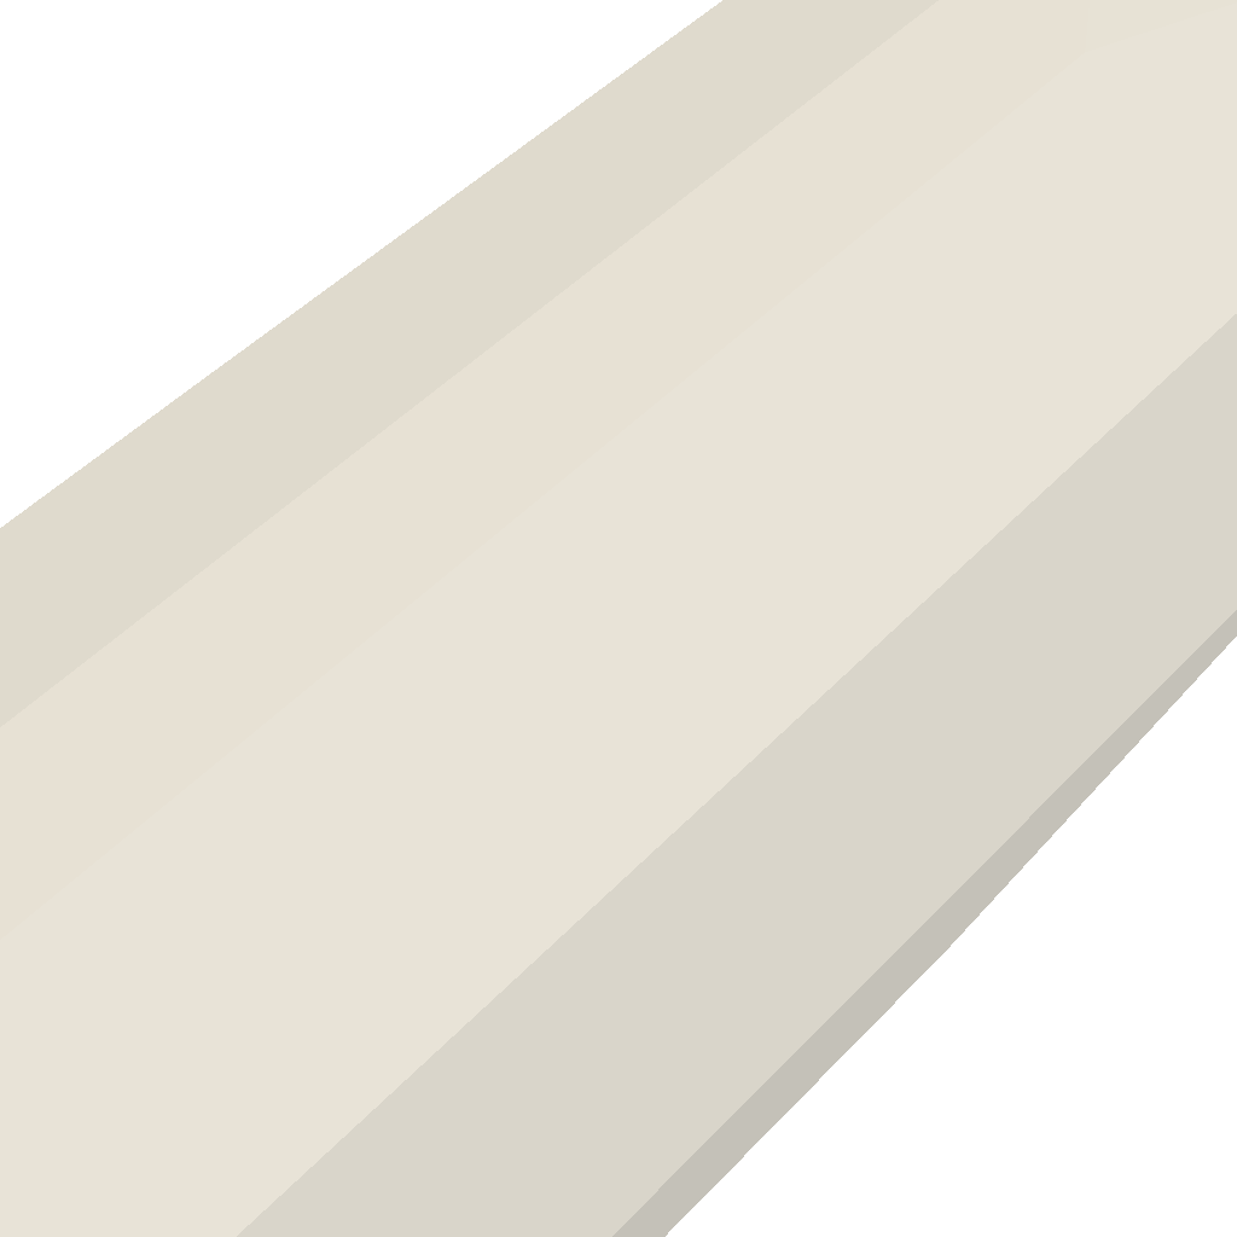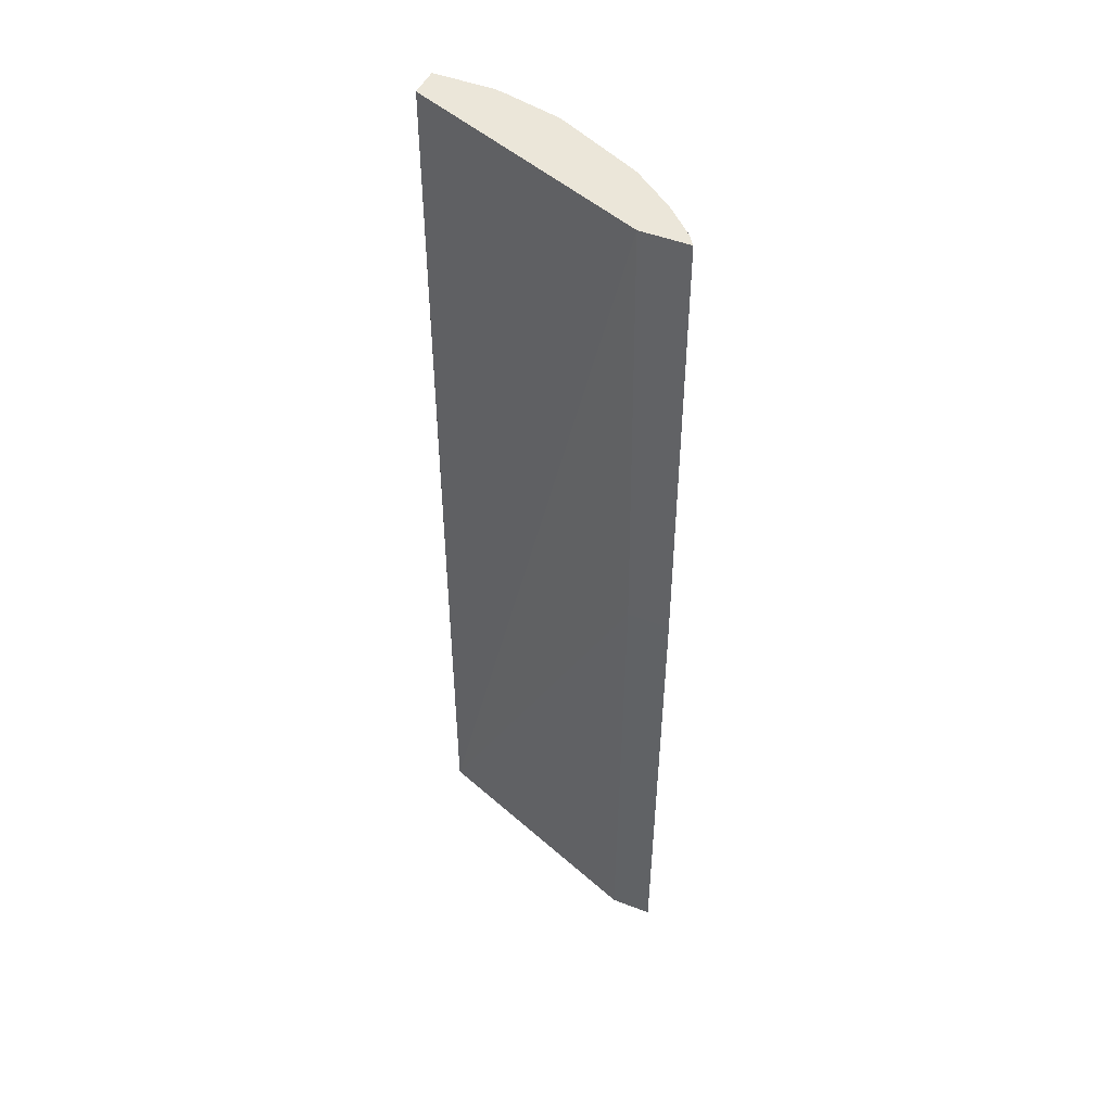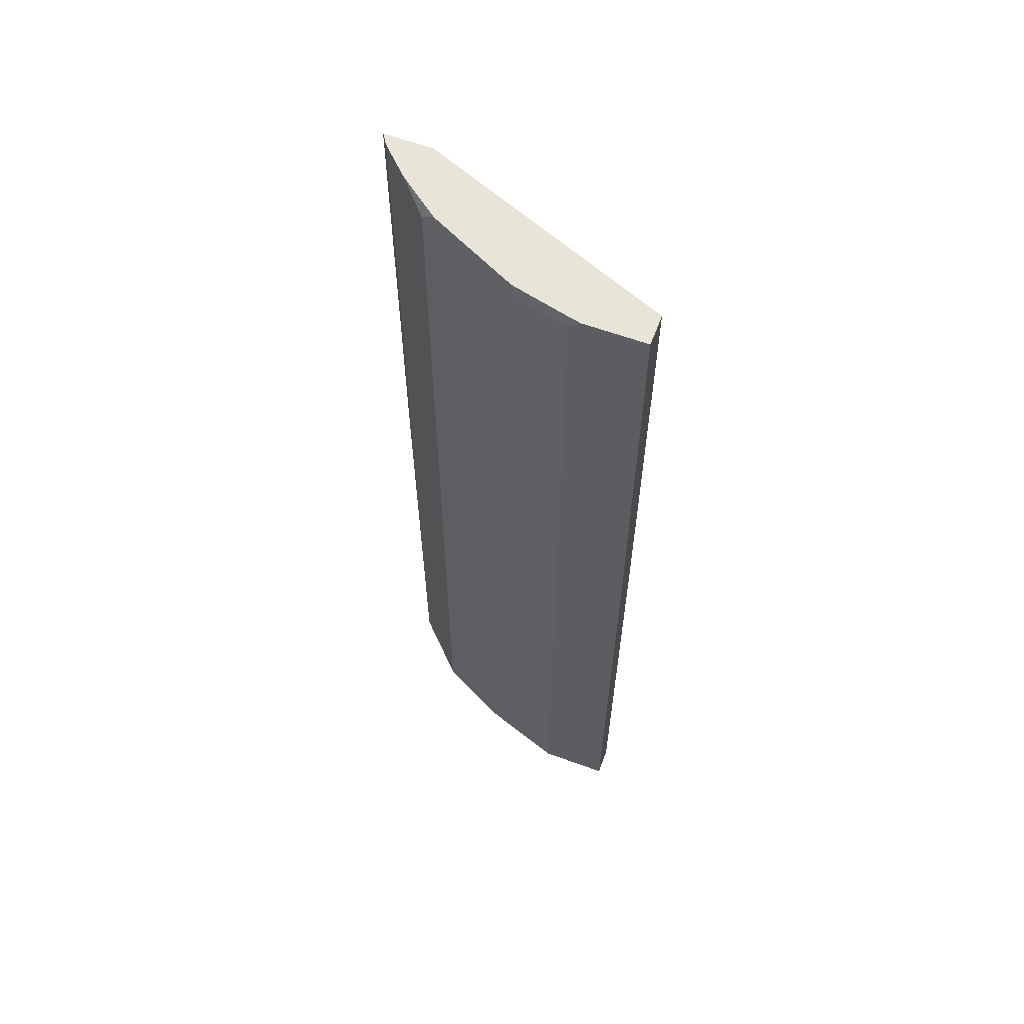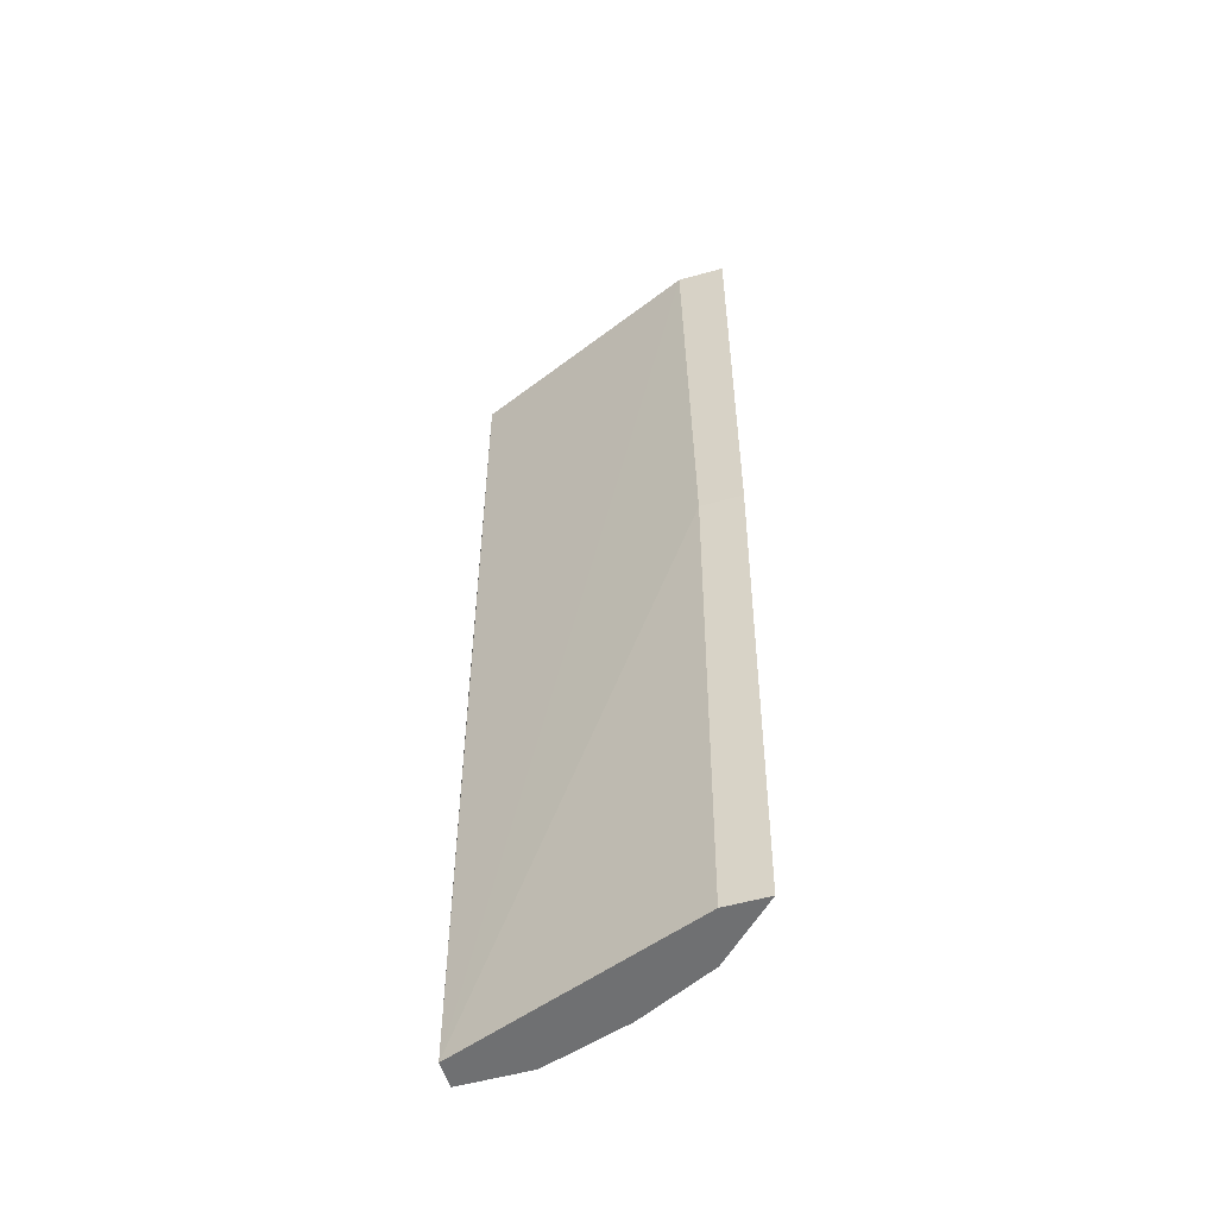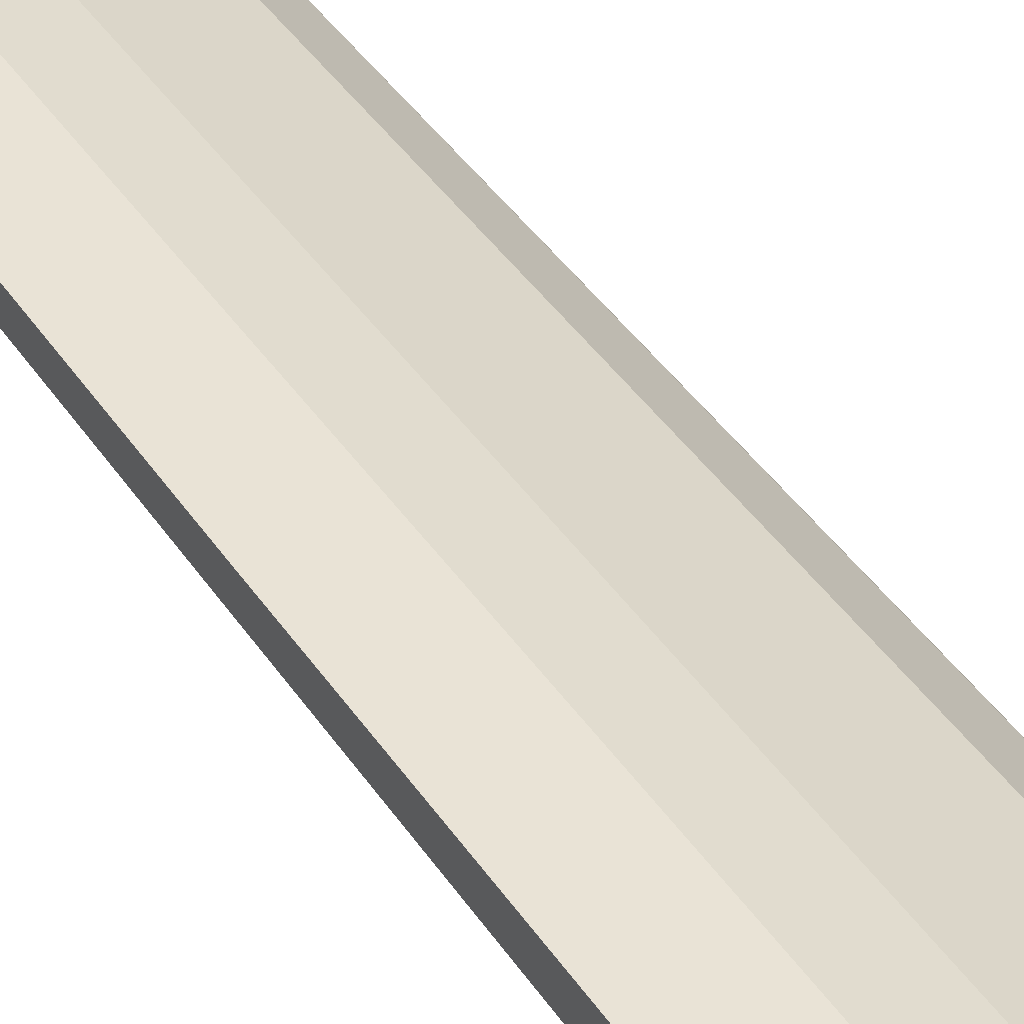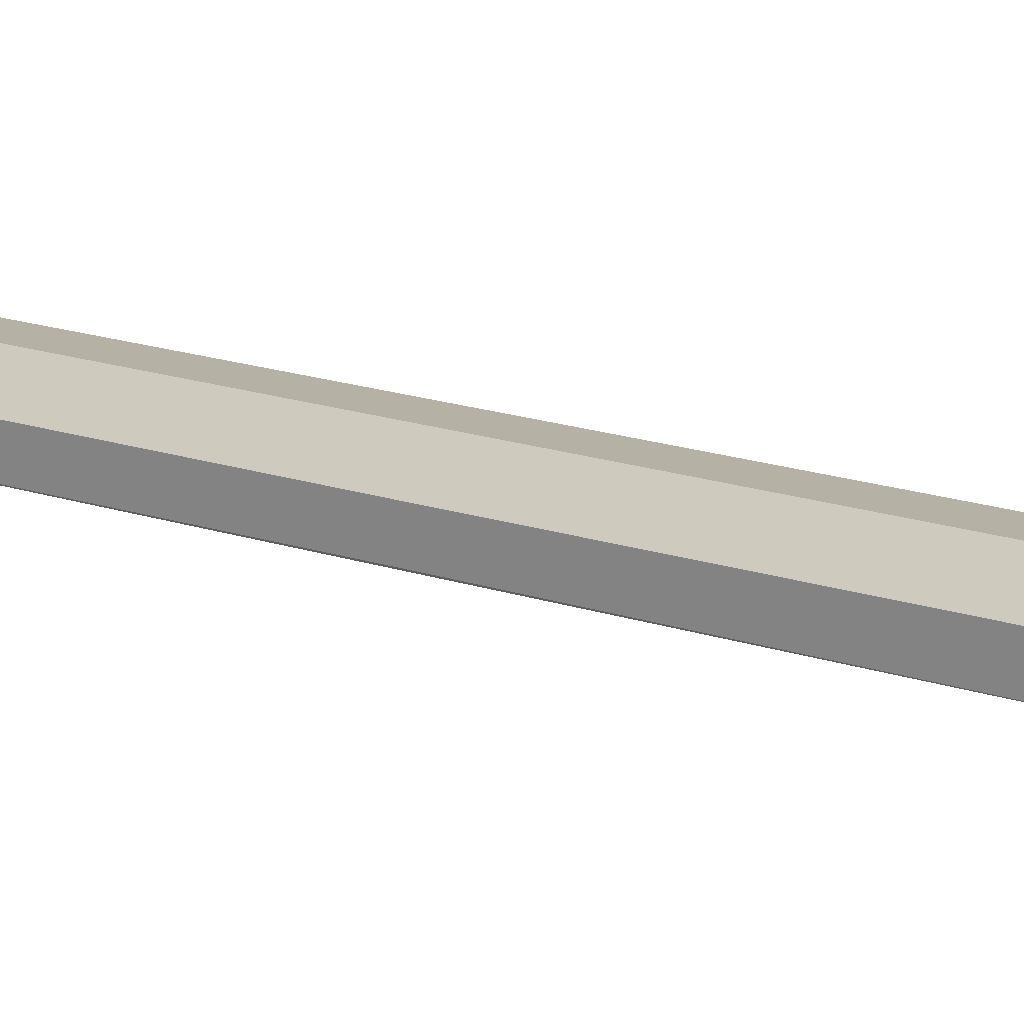
<metadata>
{"format":"obj","ext":"obj","renderer":"f3d","projection":"perspective","resolution":1024,"background":"white","views":[{"elev":32.7,"azim":-147.9,"up":"+Z"},{"elev":47.0,"azim":-156.1,"up":"+Y"},{"elev":60.7,"azim":20.5,"up":"+Y"},{"elev":-54.8,"azim":-163.5,"up":"+Y"},{"elev":42.0,"azim":148.9,"up":"+Z"},{"elev":23.2,"azim":116.9,"up":"+Z"}]}
</metadata>
<code>
v -0.0005889 -0.7161 0.5178
v -0.0959 0.5944 0.5178
v -0.09592 -0.7161 0.5178
v -0.1726 0.5944 0.4986
v -0.09779 0.6096 0.514
v -0.08076 0.6096 0.5178
v 0.002114 0.6096 0.5178
v 0.002114 -0.01423 0.5178
v 0.002114 -0.01423 0.4794
v -0.0005889 -0.7161 0.4794
v 0.002114 0.6096 0.4758
v -0.3516 0.6096 0.3899
v -0.1745 0.6096 0.4948
v -0.2895 0.6096 0.4373
v -0.3132 0.5944 0.4283
v -0.2922 0.6096 0.4359
v -0.2951 0.6096 0.4342
v -0.3132 -0.7161 0.4283
v -0.1726 -0.5561 0.4986
v -0.2109 -0.7161 0.4794
v -0.3899 -0.7161 0.3516
v -0.3899 0.6096 0.3516
v -0.3899 -0.0143 0.3516
v -0.3995 0.6088 0.3372
v -0.3993 0.6096 0.3372
v -0.3342 0.6096 0.3372
v -0.342 -0.01423 0.3372
v -0.3995 -0.01423 0.3372
v -0.3324 -0.7161 0.3516
f 25 26 24
f 19 20 3
f 19 18 20
f 18 21 20
f 18 12 21
f 22 21 12
f 22 23 21
f 22 24 23
f 22 25 24
f 22 12 25
f 25 12 26
f 27 24 26
f 23 24 21
f 28 21 24
f 28 27 21
f 27 29 21
f 27 10 29
f 27 26 10
f 11 10 26
f 11 26 12
f 29 10 21
f 10 1 21
f 20 21 1
f 19 3 4
f 28 24 27
f 19 4 18
f 3 20 1
f 15 12 18
f 2 3 1
f 2 4 3
f 2 5 4
f 6 5 2
f 6 7 5
f 6 2 7
f 7 2 1
f 8 7 1
f 8 9 7
f 8 1 9
f 9 1 10
f 9 10 11
f 15 18 4
f 7 11 5
f 17 12 15
f 17 13 12
f 14 13 17
f 7 9 11
f 16 17 15
f 16 14 17
f 14 15 4
f 14 4 13
f 13 4 5
f 13 5 12
f 5 11 12
f 16 15 14

</code>
